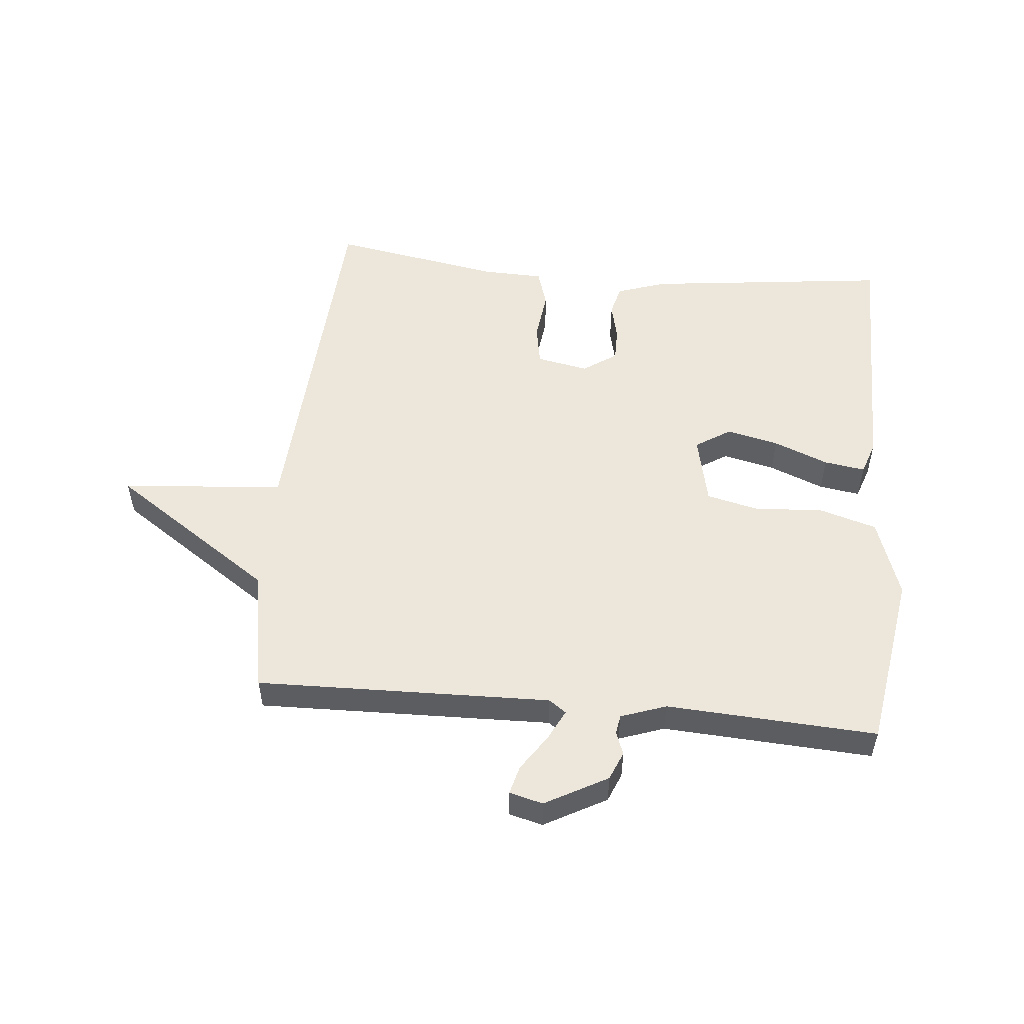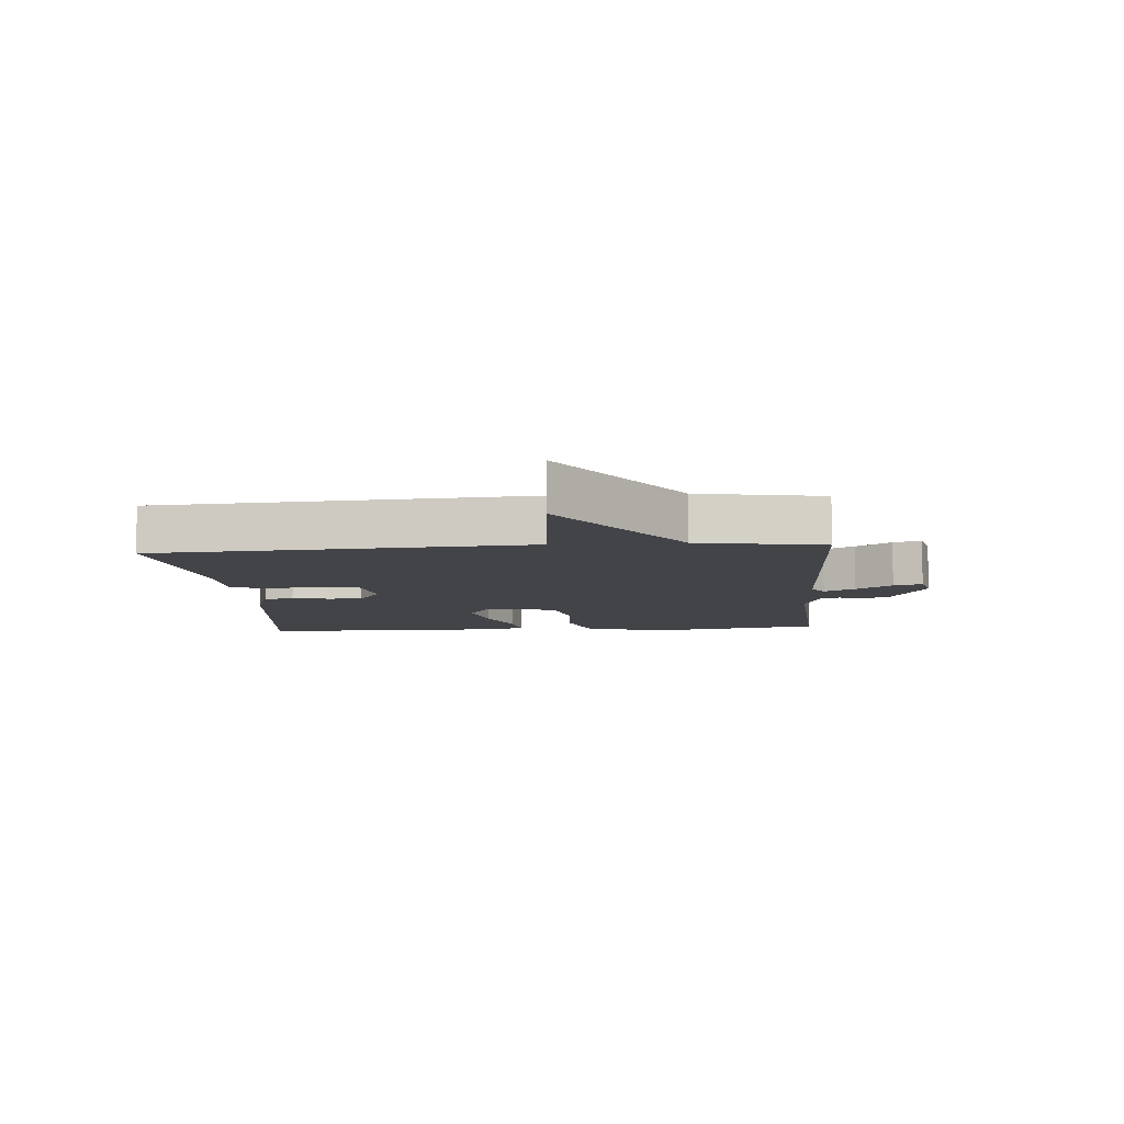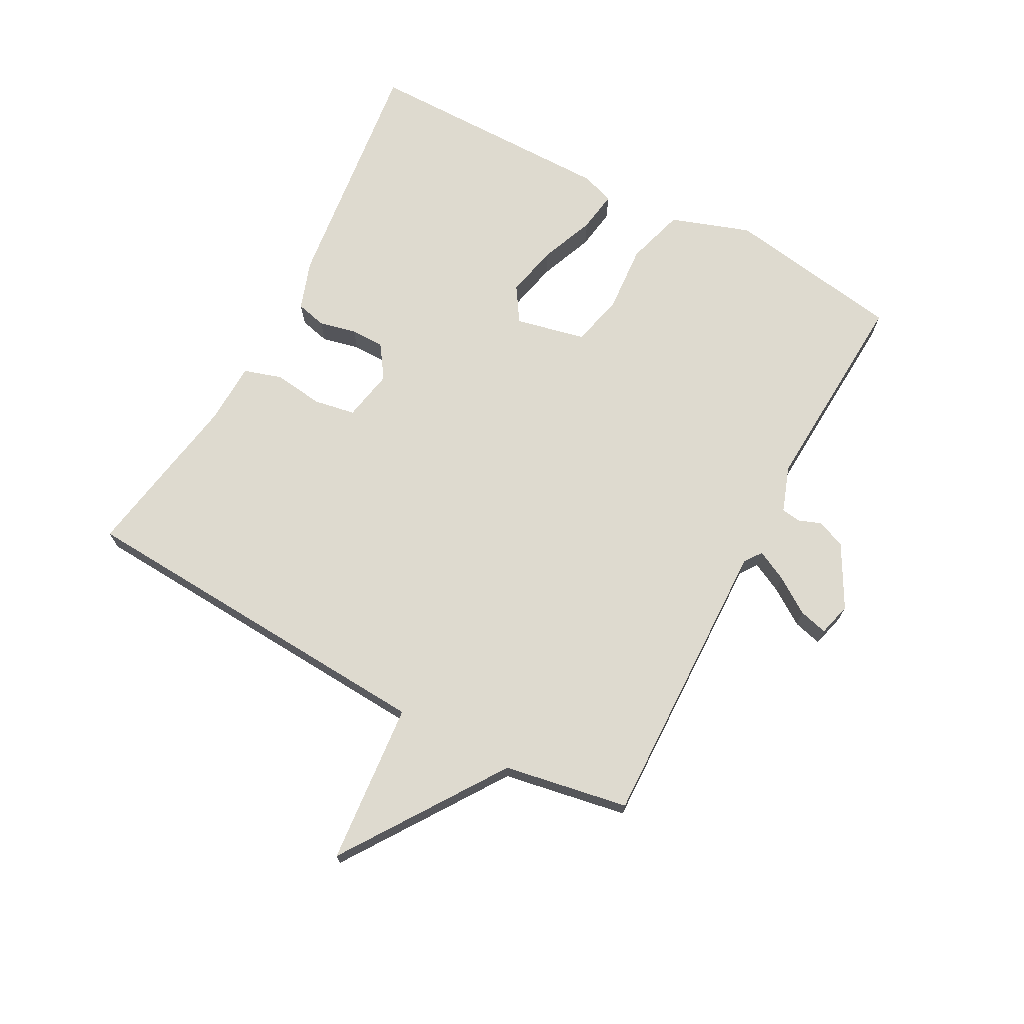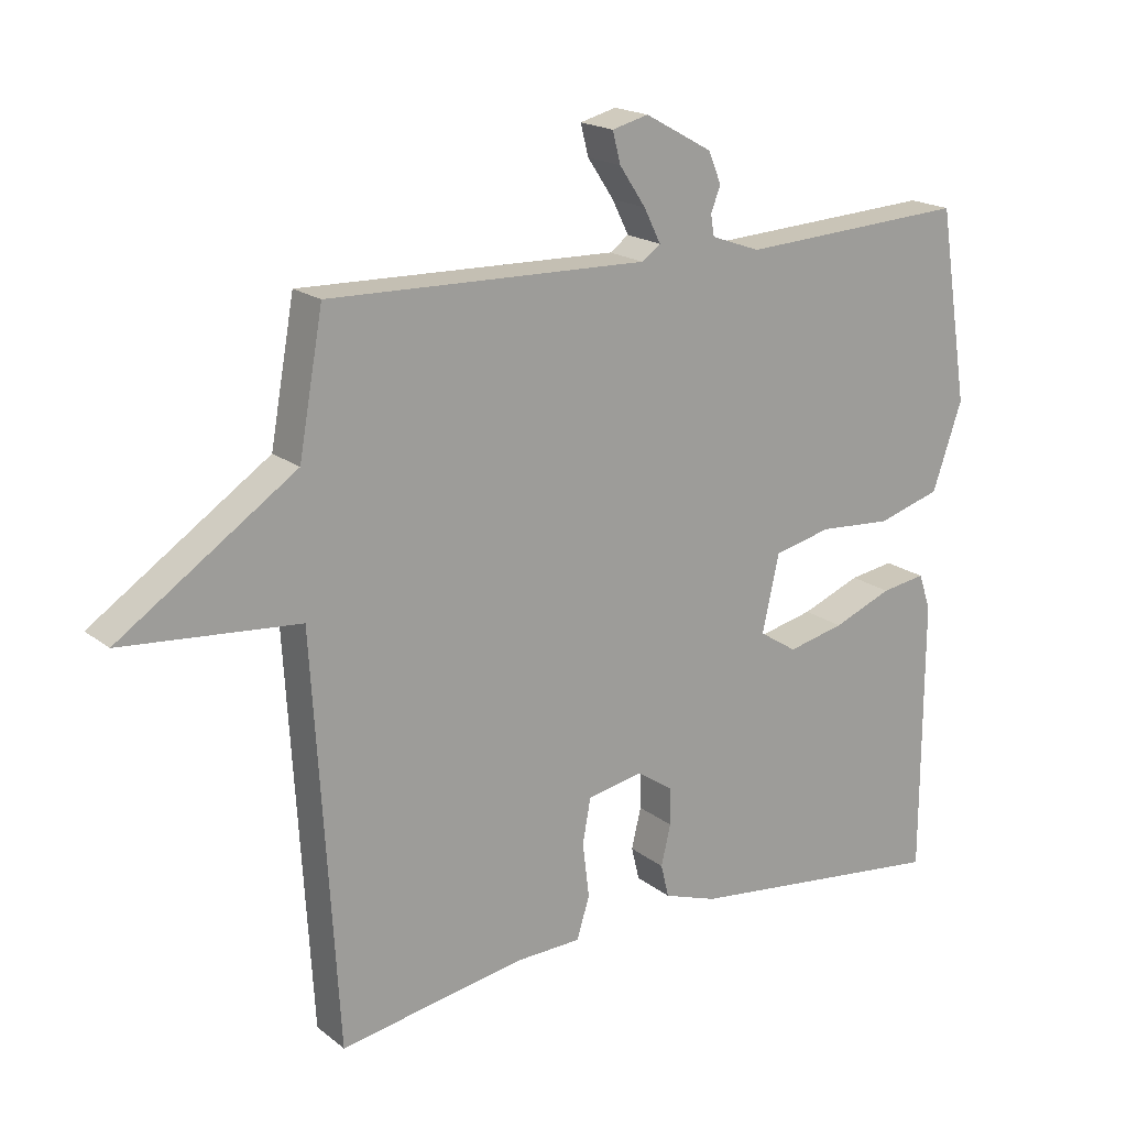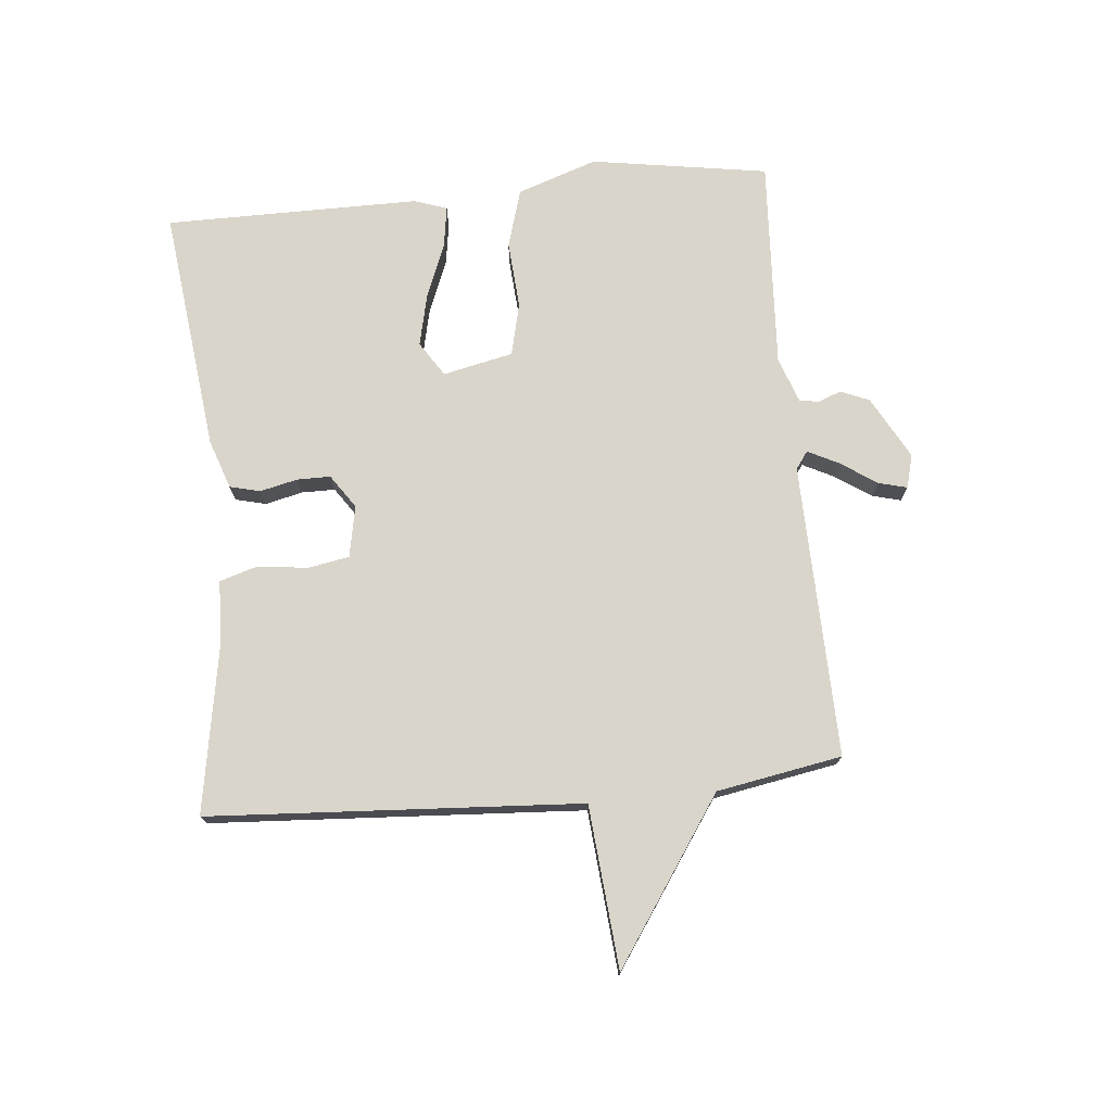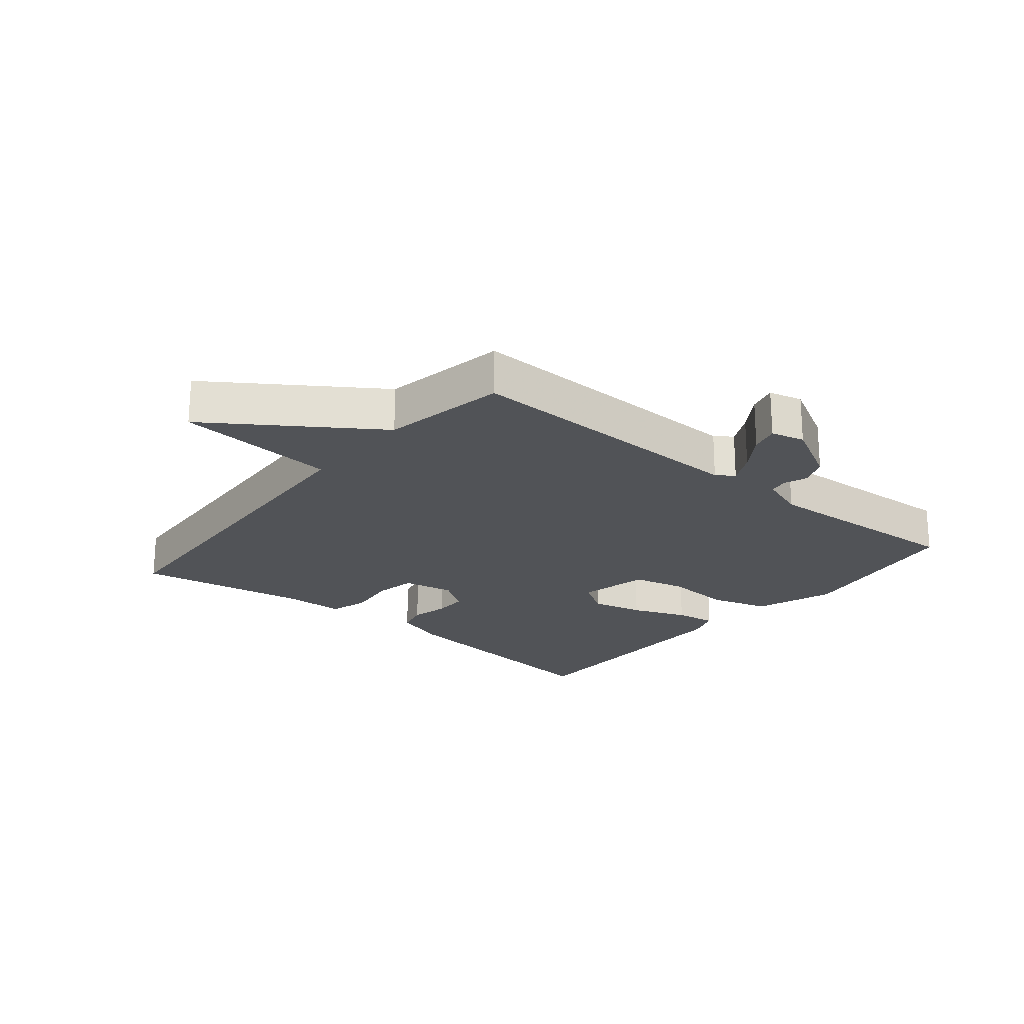
<metadata>
{"format":"obj","ext":"obj","renderer":"f3d","projection":"perspective","resolution":1024,"background":"white","views":[{"elev":52.9,"azim":5.5,"up":"+Y"},{"elev":-8.3,"azim":-85.4,"up":"+Y"},{"elev":71.0,"azim":-61.8,"up":"+Y"},{"elev":18.6,"azim":-34.8,"up":"+Z"},{"elev":74.4,"azim":-95.4,"up":"+Y"},{"elev":-22.1,"azim":-39.5,"up":"+Y"}]}
</metadata>
<code>
v 0.5 0.07 -0.5
v 0.108 0.07 -0.453
v 0.029 0.07 -0.426
v 0.017 0.07 -0.377
v 0.031 0.07 -0.317
v 0.031 0.07 -0.263
v -0.023 0.07 -0.226
v -0.106 0.07 -0.242
v -0.118 0.07 -0.308
v -0.108 0.07 -0.389
v -0.127 0.07 -0.45
v -0.225 0.07 -0.453
v -0.5 0.07 -0.5
v -0.536 0.07 0.099
v -0.797 0.07 0.122
v -0.536 0.07 0.299
v -0.5 0.07 0.5
v -0.027 0.07 0.488
v 0.001 0.07 0.508
v -0.024 0.07 0.558
v -0.063 0.07 0.616
v -0.075 0.07 0.662
v -0.021 0.07 0.676
v 0.079 0.07 0.621
v 0.098 0.07 0.575
v 0.084 0.07 0.538
v 0.089 0.07 0.507
v 0.162 0.07 0.481
v 0.5 0.07 0.5
v 0.545 0.07 0.215
v 0.501 0.07 0.087
v 0.407 0.07 0.059
v 0.299 0.07 0.067
v 0.214 0.07 0.047
v 0.189 0.07 -0.066
v 0.245 0.07 -0.102
v 0.329 0.07 -0.083
v 0.417 0.07 -0.048
v 0.483 0.07 -0.038
v 0.501 0.07 -0.091
v 0.5 0 -0.5
v 0.108 0 -0.453
v 0.029 0 -0.426
v 0.017 0 -0.377
v 0.031 0 -0.317
v 0.031 0 -0.263
v -0.023 0 -0.226
v -0.106 0 -0.242
v -0.118 0 -0.308
v -0.108 0 -0.389
v -0.127 0 -0.45
v -0.225 0 -0.453
v -0.5 0 -0.5
v -0.536 0 0.099
v -0.797 0 0.122
v -0.536 0 0.299
v -0.5 0 0.5
v -0.027 0 0.488
v 0.001 0 0.508
v -0.024 0 0.558
v -0.063 0 0.616
v -0.075 0 0.662
v -0.021 0 0.676
v 0.079 0 0.621
v 0.098 0 0.575
v 0.084 0 0.538
v 0.089 0 0.507
v 0.162 0 0.481
v 0.5 0 0.5
v 0.545 0 0.215
v 0.501 0 0.087
v 0.407 0 0.059
v 0.299 0 0.067
v 0.214 0 0.047
v 0.189 0 -0.066
v 0.245 0 -0.102
v 0.329 0 -0.083
v 0.417 0 -0.048
v 0.483 0 -0.038
v 0.501 0 -0.091
f 3 4 5
f 2 3 5
f 1 2 5
f 40 1 5
f 39 40 5
f 38 39 5
f 37 38 5
f 36 37 5 6
f 35 36 6 7
f 34 35 7 8
f 31 32 33
f 30 31 33
f 29 30 33
f 28 29 33
f 27 28 33 34
f 24 25 26
f 23 24 26
f 22 23 26
f 21 22 26
f 20 21 26
f 19 20 26 27
f 27 34 8
f 19 27 8
f 18 19 8
f 14 15 16
f 18 8 9
f 17 18 9
f 16 17 9
f 14 16 9
f 13 14 9
f 12 13 9
f 9 10 11 12
f 45 44 43
f 45 43 42
f 45 42 41
f 45 41 80
f 45 80 79
f 45 79 78
f 45 78 77
f 46 45 77 76
f 47 46 76 75
f 48 47 75 74
f 73 72 71
f 73 71 70
f 73 70 69
f 73 69 68
f 74 73 68 67
f 66 65 64
f 66 64 63
f 66 63 62
f 66 62 61
f 66 61 60
f 67 66 60 59
f 48 74 67
f 48 67 59
f 48 59 58
f 56 55 54
f 49 48 58
f 49 58 57
f 49 57 56
f 49 56 54
f 49 54 53
f 49 53 52
f 52 51 50 49
f 1 41 42 2
f 2 42 43 3
f 3 43 44 4
f 4 44 45 5
f 5 45 46 6
f 6 46 47 7
f 7 47 48 8
f 8 48 49 9
f 9 49 50 10
f 10 50 51 11
f 11 51 52 12
f 12 52 53 13
f 13 53 54 14
f 14 54 55 15
f 15 55 56 16
f 16 56 57 17
f 17 57 58 18
f 18 58 59 19
f 19 59 60 20
f 20 60 61 21
f 21 61 62 22
f 22 62 63 23
f 23 63 64 24
f 24 64 65 25
f 25 65 66 26
f 26 66 67 27
f 27 67 68 28
f 28 68 69 29
f 29 69 70 30
f 30 70 71 31
f 31 71 72 32
f 32 72 73 33
f 33 73 74 34
f 34 74 75 35
f 35 75 76 36
f 36 76 77 37
f 37 77 78 38
f 38 78 79 39
f 39 79 80 40
f 40 80 41 1

</code>
